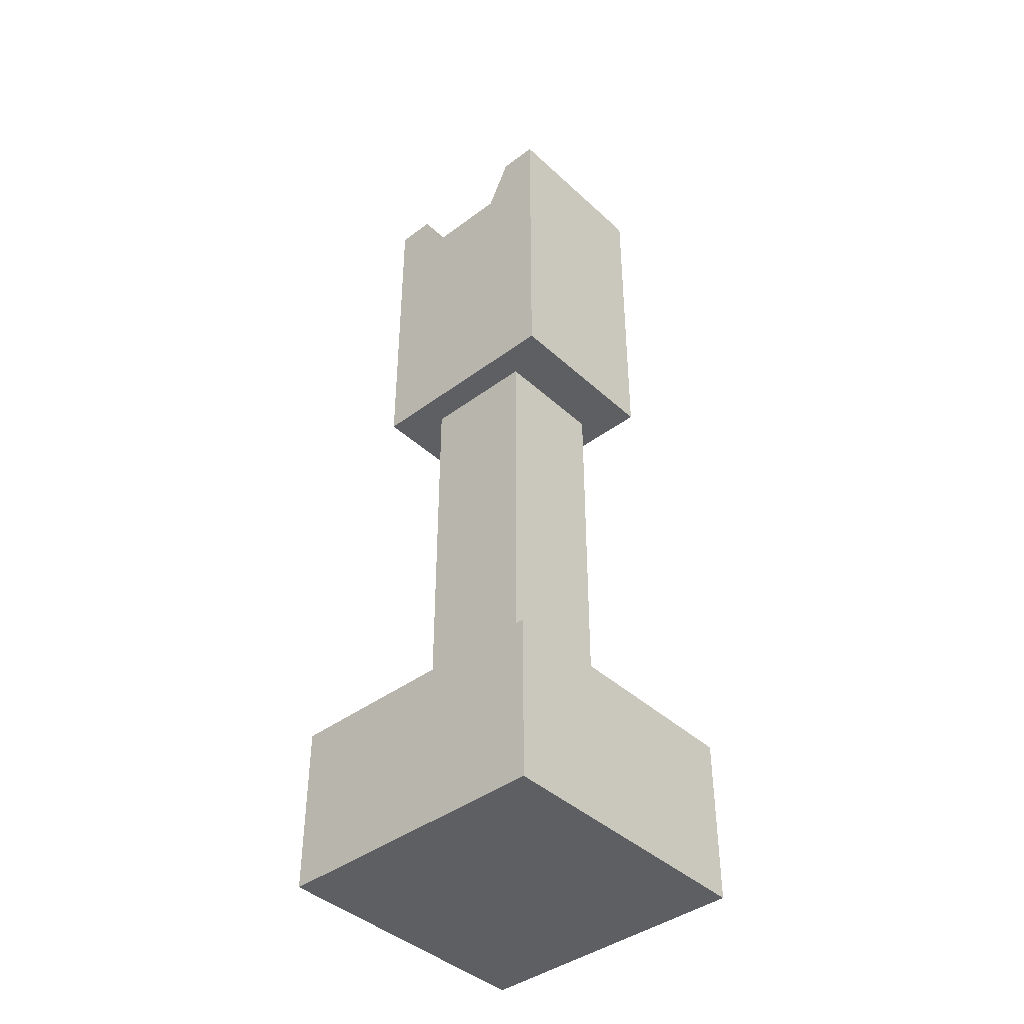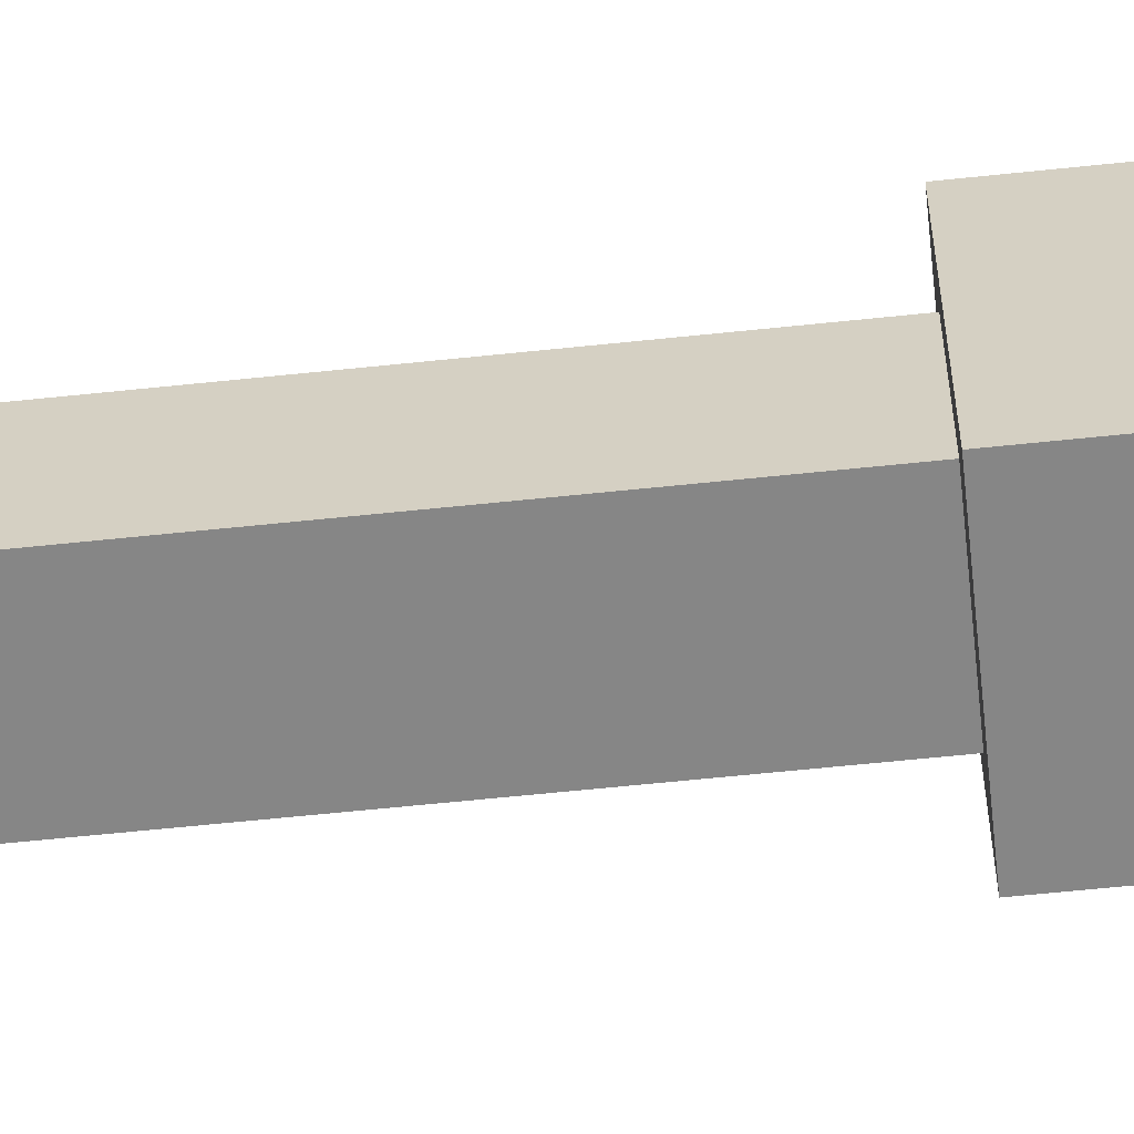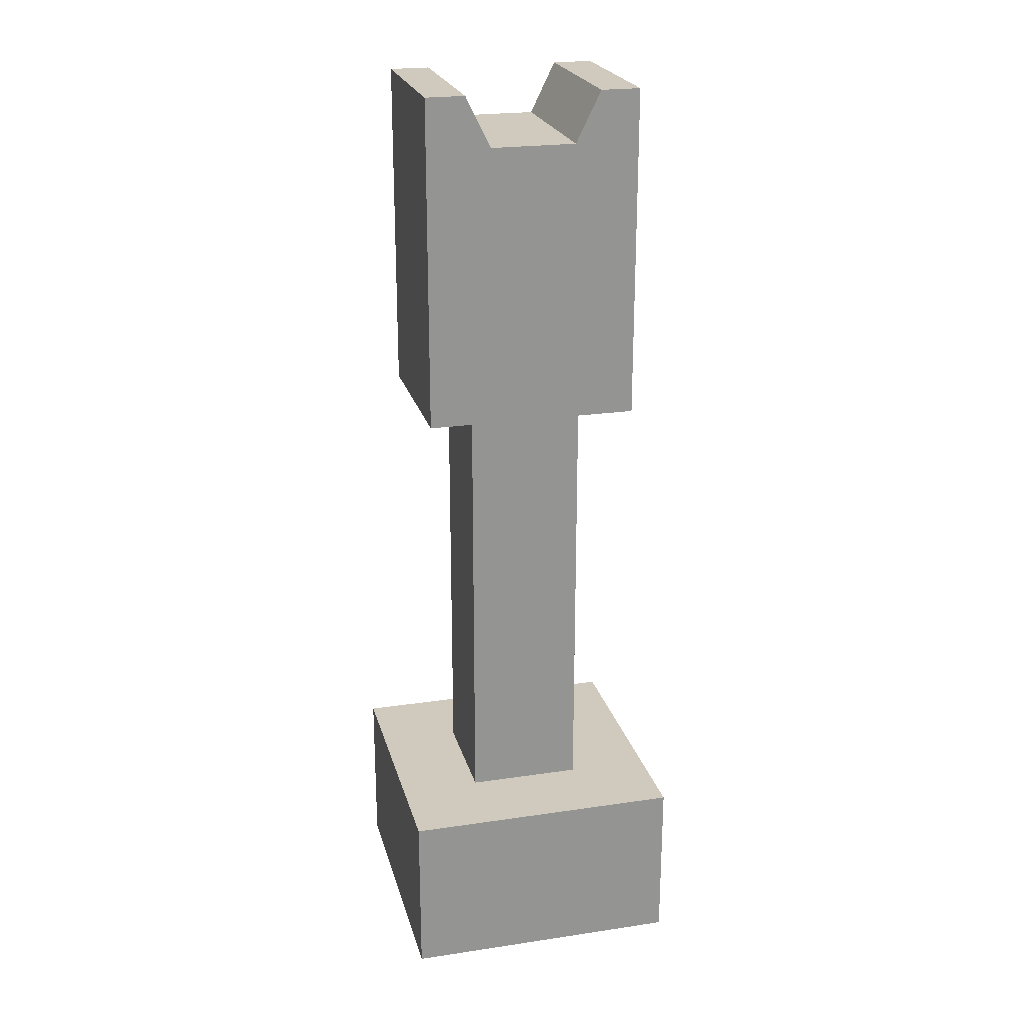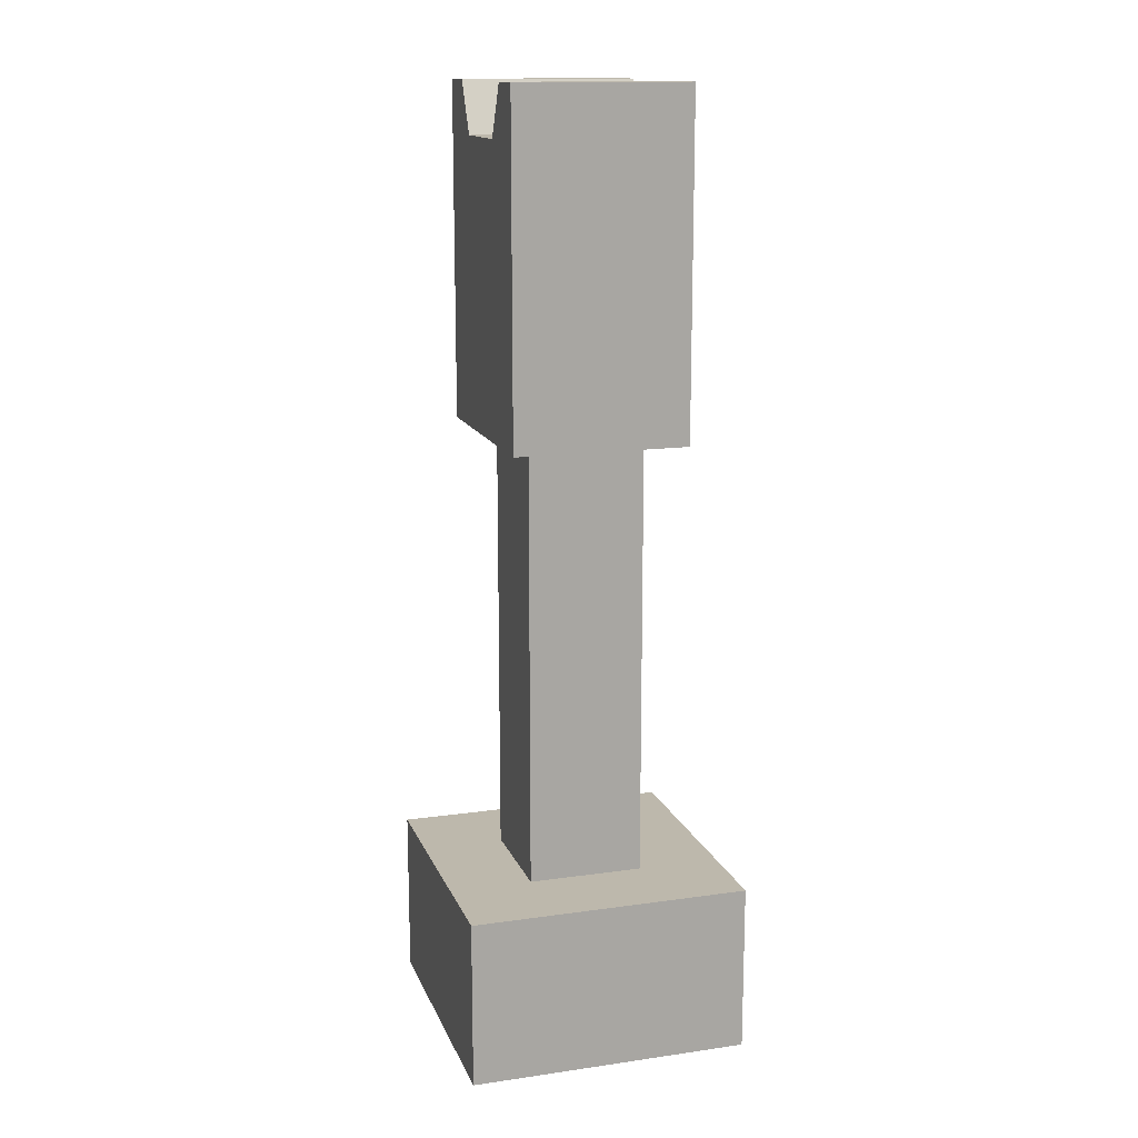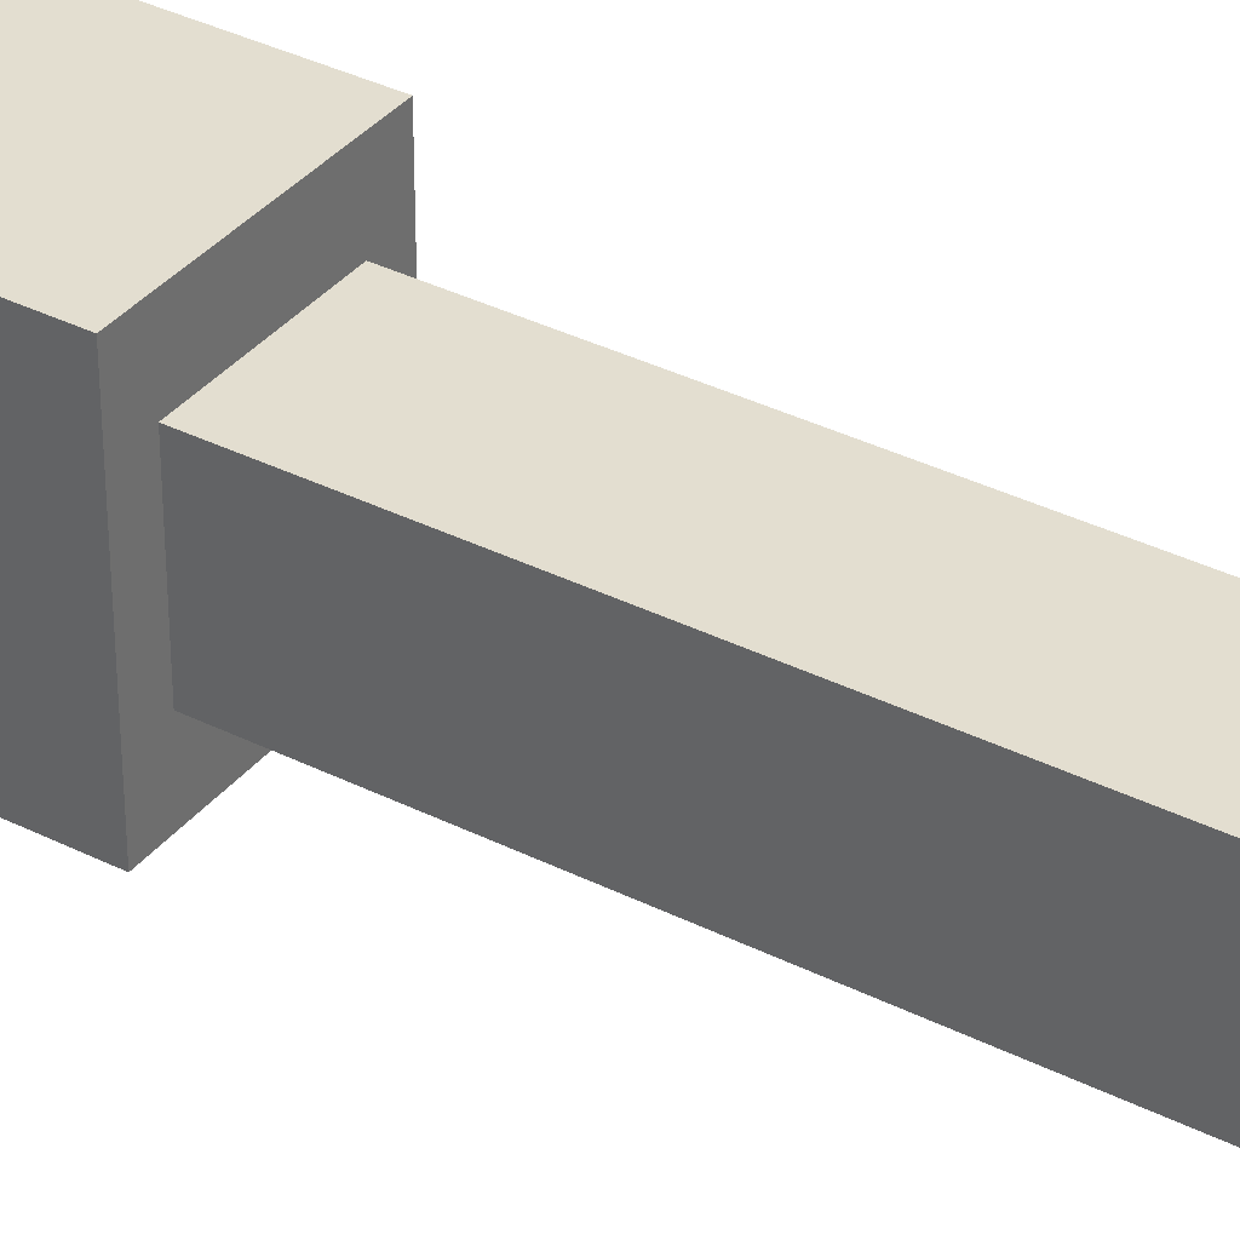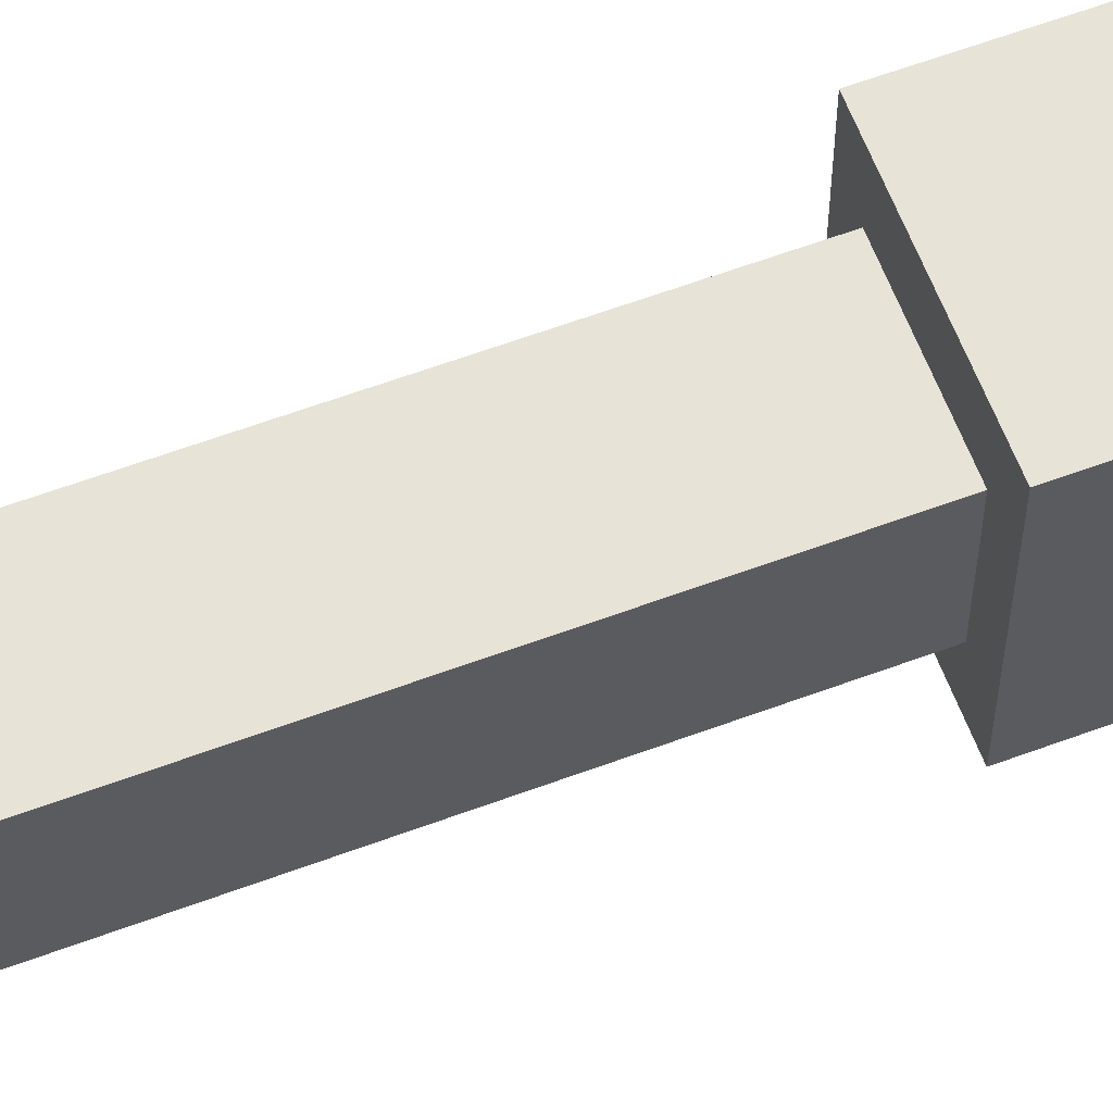
<metadata>
{"format":"obj","ext":"obj","renderer":"f3d","projection":"perspective","resolution":1024,"background":"white","views":[{"elev":-41.4,"azim":-47.9,"up":"+Y"},{"elev":-62.0,"azim":96.1,"up":"+Z"},{"elev":23.0,"azim":75.8,"up":"+Y"},{"elev":14.8,"azim":163.0,"up":"+Y"},{"elev":35.9,"azim":-56.6,"up":"+Z"},{"elev":61.6,"azim":69.3,"up":"+Z"}]}
</metadata>
<code>
g SM_Prop_Road_Barrier_Base_01
v -0.1939 -0.1381 -0.1939
v -0.1939 -0.1381 0.1939
v -0.0798 0.71 -0.0798
v -0.0798 0.71 0.0798
v 0.0798 0.71 -0.0798
v 0.0798 0.71 0.0798
v 0.1939 -0.1381 -0.1939
v 0.1939 -0.1381 0.1939
v -0.1939 0.0949 -0.1939
v -0.1939 0.0949 0.1939
v 0.1939 0.0949 0.1939
v 0.1939 0.0949 -0.1939
v 0.0798 0.0949 0.0798
v -0.0798 0.0949 0.0798
v -0.0798 0.0949 -0.0798
v 0.0798 0.0949 -0.0798
v -0.1194 0.71 -0.1485
v -0.1194 0.71 0.1485
v 0.1194 0.71 0.1485
v 0.1194 0.71 -0.1485
v -0.1194 1.172 -0.1485
v -0.1194 1.172 0.1485
v 0.1194 1.172 0.1485
v 0.1194 1.172 -0.1485
v -0.1194 1.102 -0.05917
v 0.1194 1.102 -0.05917
v -0.1194 1.102 0.05916
v 0.1194 1.102 0.05916
v -0.1194 1.172 -0.09389
v 0.1194 1.172 -0.09389
v -0.1194 1.172 0.09389
v 0.1194 1.172 0.09389
v 0.0798 0.0949 0.0798
v 0.0798 0.0949 -0.0798
v -0.0798 0.0949 -0.0798
v -0.1939 0.0949 -0.1939
v -0.1939 -0.1381 -0.1939
v -0.1939 0.0949 -0.1939
v -0.1939 0.0949 0.1939
v -0.1939 -0.1381 0.1939
v -0.1939 -0.1381 0.1939
v -0.1939 0.0949 0.1939
v 0.1939 0.0949 0.1939
v 0.1939 -0.1381 0.1939
v 0.1939 0.0949 -0.1939
v 0.1939 -0.1381 -0.1939
v 0.1939 -0.1381 0.1939
v 0.1939 0.0949 0.1939
v 0.1939 -0.1381 -0.1939
v 0.1939 0.0949 -0.1939
v -0.1939 0.0949 -0.1939
v -0.1939 -0.1381 -0.1939
v -0.0798 0.0949 0.0798
v 0.0798 0.0949 0.0798
v -0.0798 0.0949 -0.0798
v -0.0798 0.71 0.0798
v -0.0798 0.0949 0.0798
v 0.0798 0.0949 -0.0798
v -0.0798 0.71 -0.0798
v -0.0798 0.0949 -0.0798
v 0.0798 0.71 -0.0798
v 0.0798 0.0949 -0.0798
v 0.0798 0.0949 0.0798
v 0.0798 0.71 0.0798
v -0.0798 0.71 -0.0798
v -0.0798 0.71 0.0798
v 0.0798 0.71 0.0798
v 0.0798 0.71 -0.0798
v -0.1194 0.71 -0.1485
v -0.1194 1.172 -0.1485
v -0.1194 0.71 0.1485
v 0.1194 0.71 0.1485
v 0.1194 1.172 -0.1485
v 0.1194 0.71 -0.1485
v 0.1194 0.71 -0.1485
v 0.1194 1.172 -0.1485
v -0.1194 1.172 -0.1485
v -0.1194 0.71 -0.1485
v -0.1194 1.102 -0.05917
v 0.1194 1.102 -0.05917
v 0.1194 1.172 0.1485
v -0.1194 1.172 0.1485
v -0.1194 1.102 0.05916
v -0.1194 1.172 0.1485
v -0.1194 0.71 0.1485
v 0.1194 0.71 0.1485
v 0.1194 1.172 0.1485
v 0.1194 1.102 0.05916
v -0.1194 1.172 -0.09389
v -0.1194 1.102 -0.05917
v -0.1194 1.172 -0.09389
v 0.1194 1.172 -0.09389
v 0.1194 1.102 -0.05917
v 0.1194 1.172 -0.09389
v 0.1194 1.102 0.05916
v 0.1194 1.172 0.09389
v -0.1194 1.172 0.09389
v -0.1194 1.102 0.05916
v -0.1194 1.172 0.09389
v 0.1194 1.172 0.09389
g SM_Prop_Road_Barrier_Base_01_0
f 14 15 9
f 10 14 9
f 33 14 10
f 11 33 10
f 13 11 16
f 11 12 16
f 35 34 12
f 36 35 12
f 30 24 21
f 29 30 21
f 2 1 7
f 8 2 7
f 39 38 37
f 40 39 37
f 43 42 41
f 44 43 41
f 47 46 45
f 48 47 45
f 51 50 49
f 52 51 49
f 6 4 53
f 54 6 53
f 56 3 55
f 57 56 55
f 59 5 58
f 60 59 58
f 63 62 61
f 64 63 61
f 23 22 71
f 72 23 71
f 77 76 75
f 78 77 75
f 79 27 28
f 80 79 28
f 82 81 32
f 31 82 32
f 25 89 70
f 25 70 69
f 83 25 69
f 85 83 69
f 85 84 83
f 84 99 83
f 92 91 90
f 93 92 90
f 73 94 26
f 74 73 26
f 74 26 86
f 26 88 86
f 88 87 86
f 88 100 87
f 97 96 95
f 98 97 95
f 68 20 67
f 20 19 67
f 17 20 68
f 67 19 66
f 65 17 68
f 19 18 66
f 18 17 65
f 66 18 65

</code>
